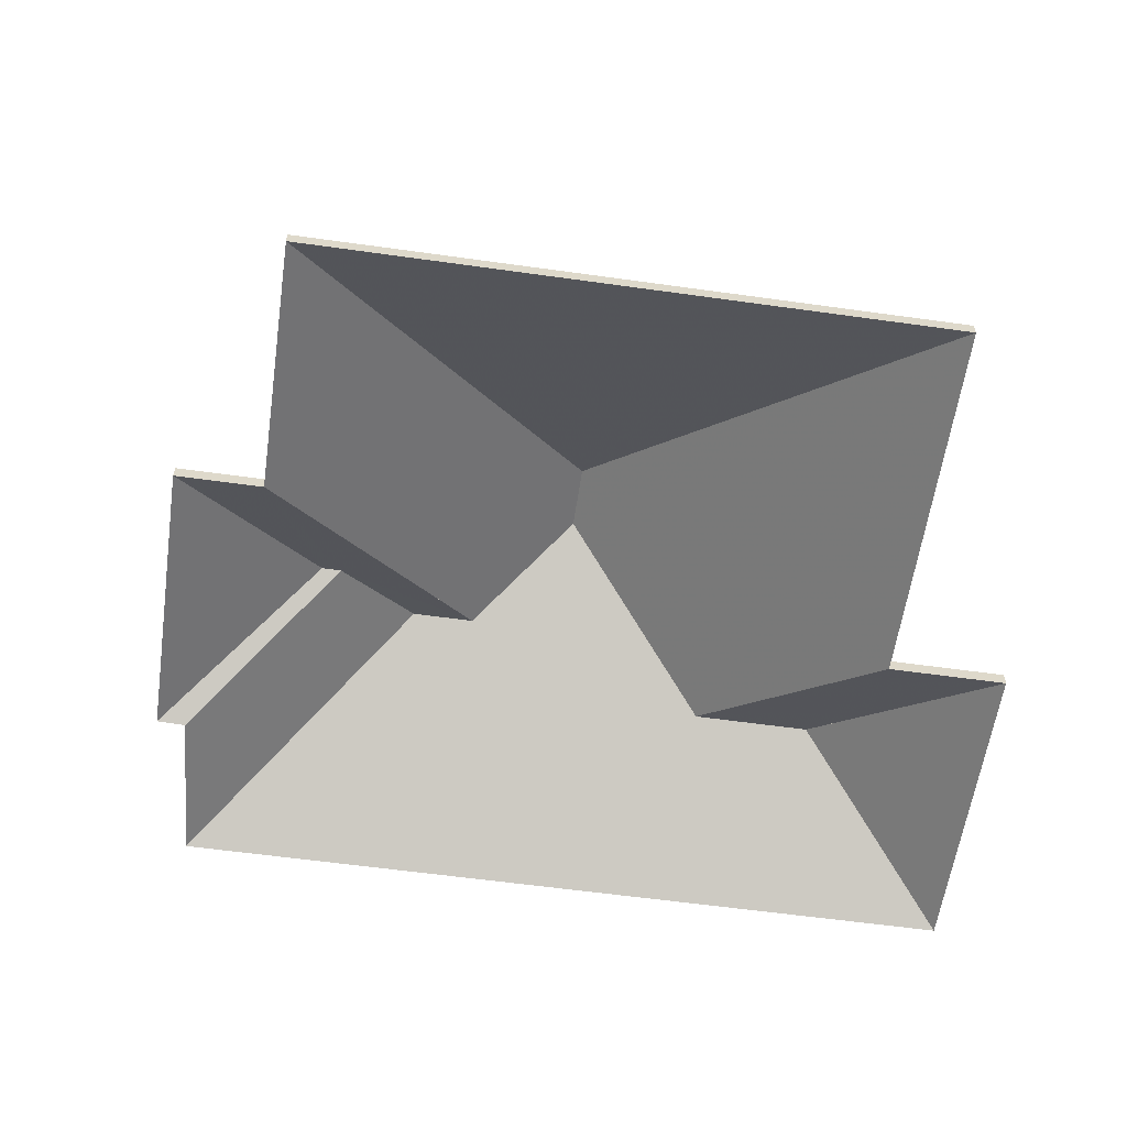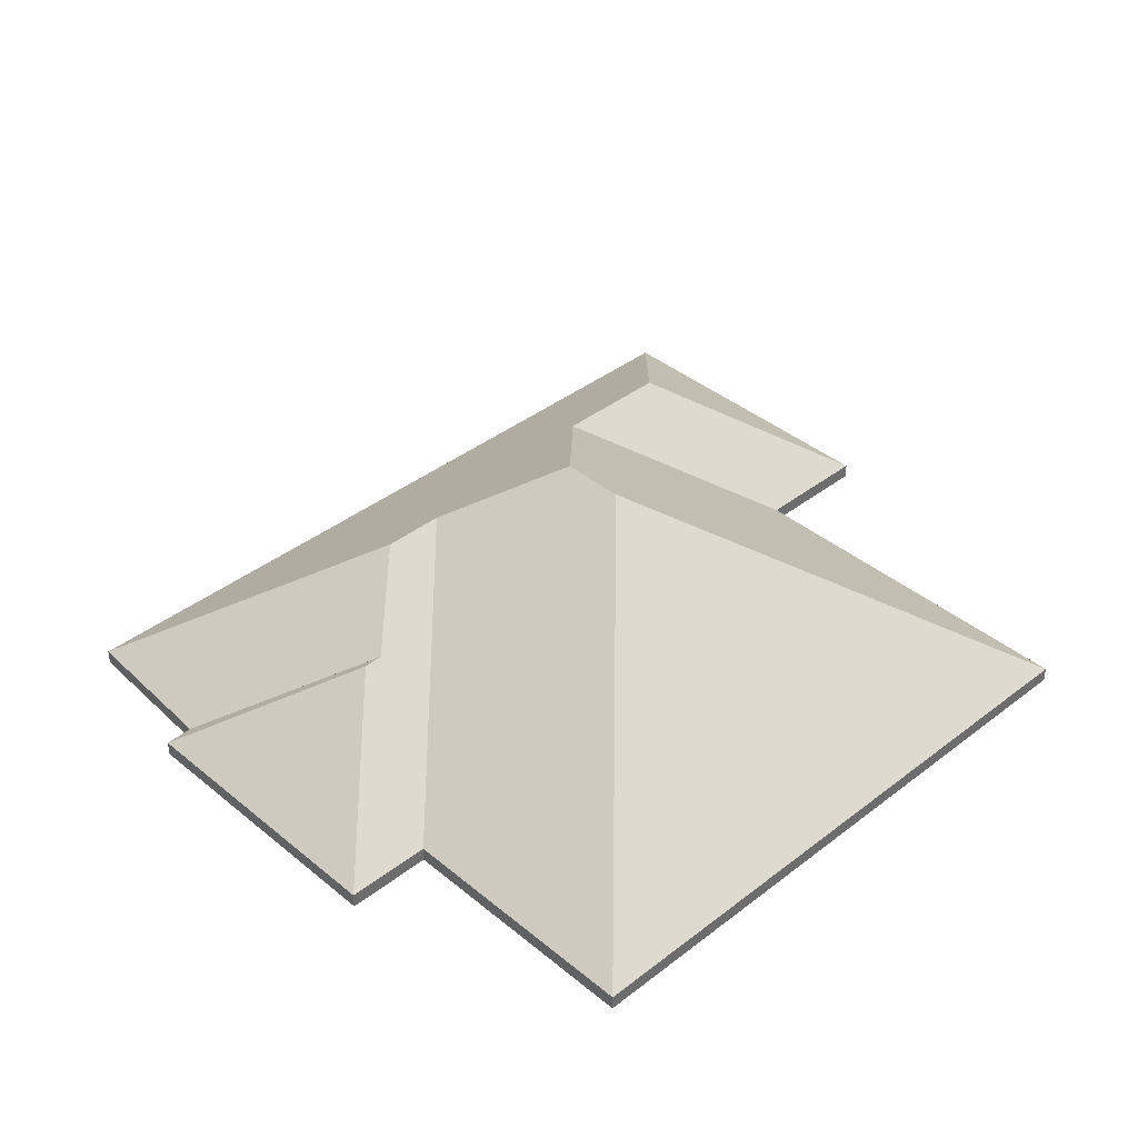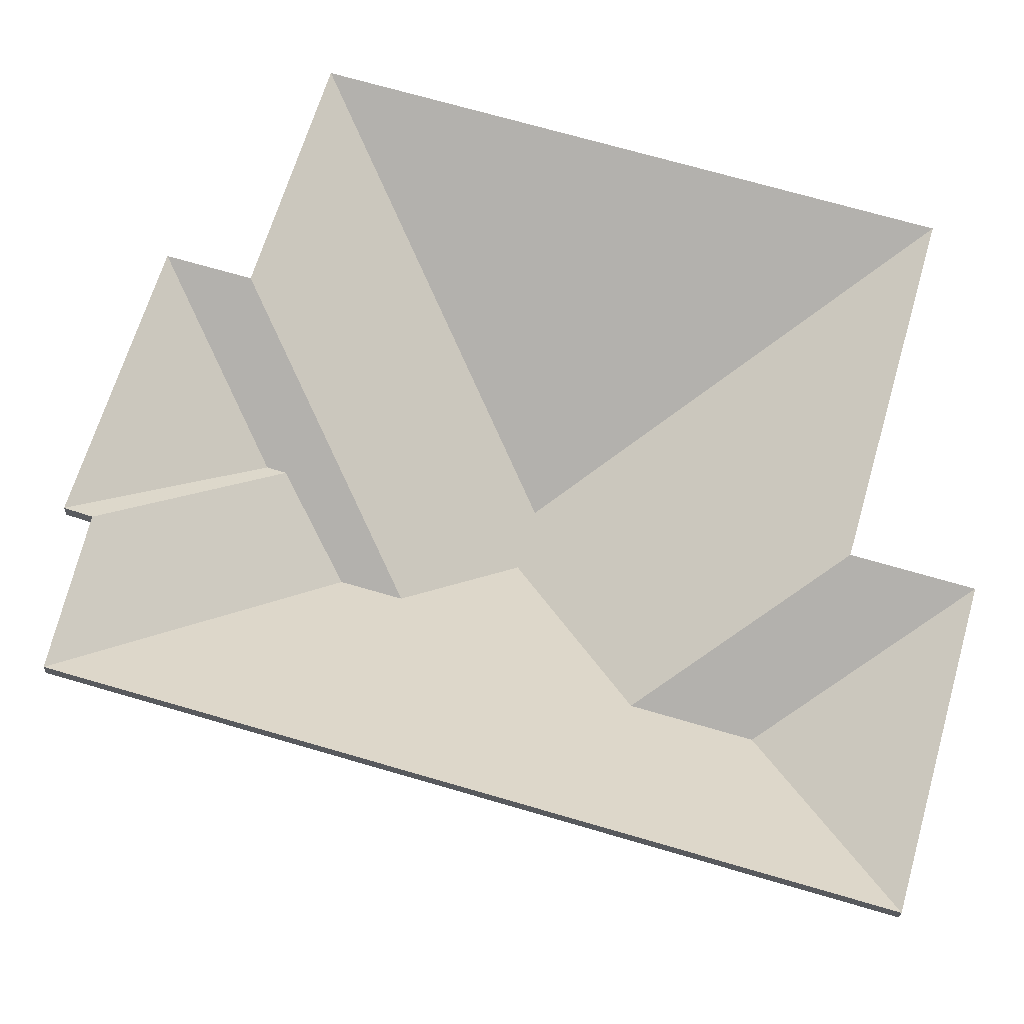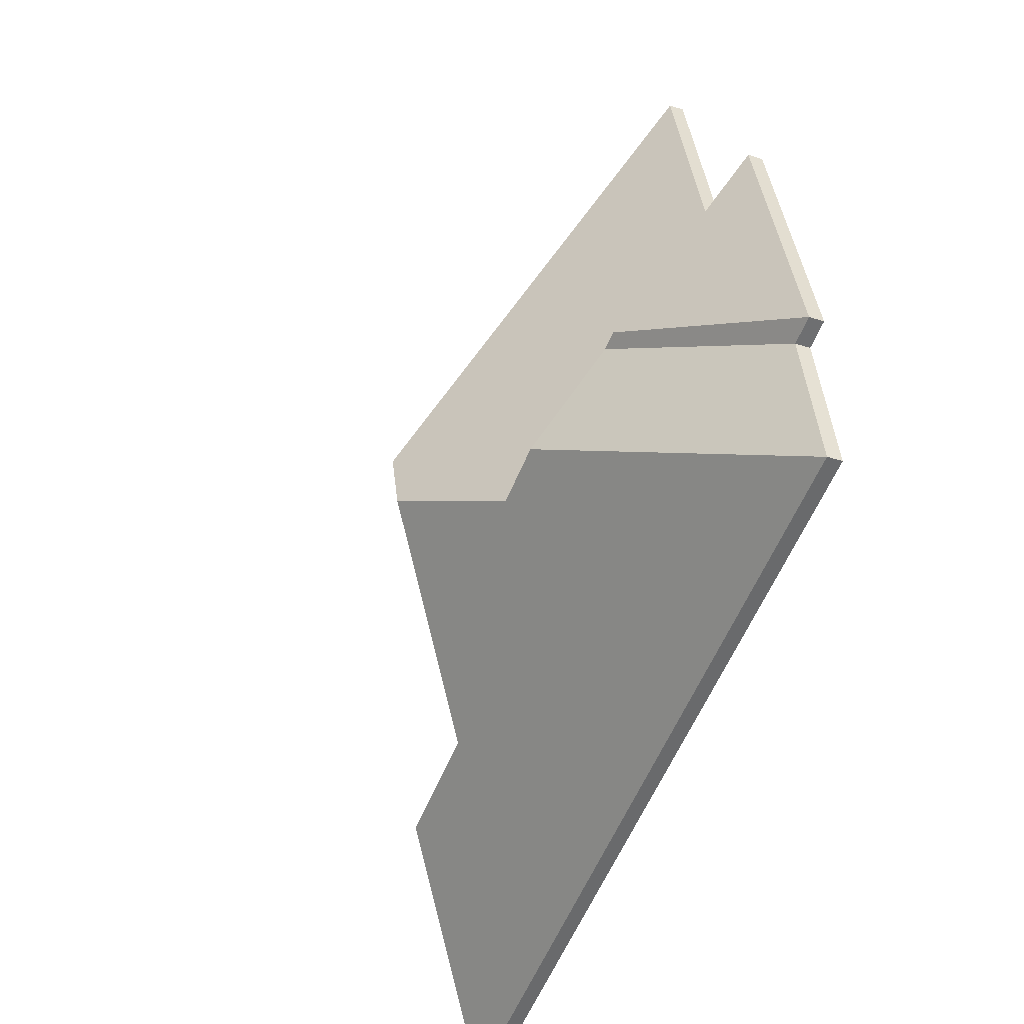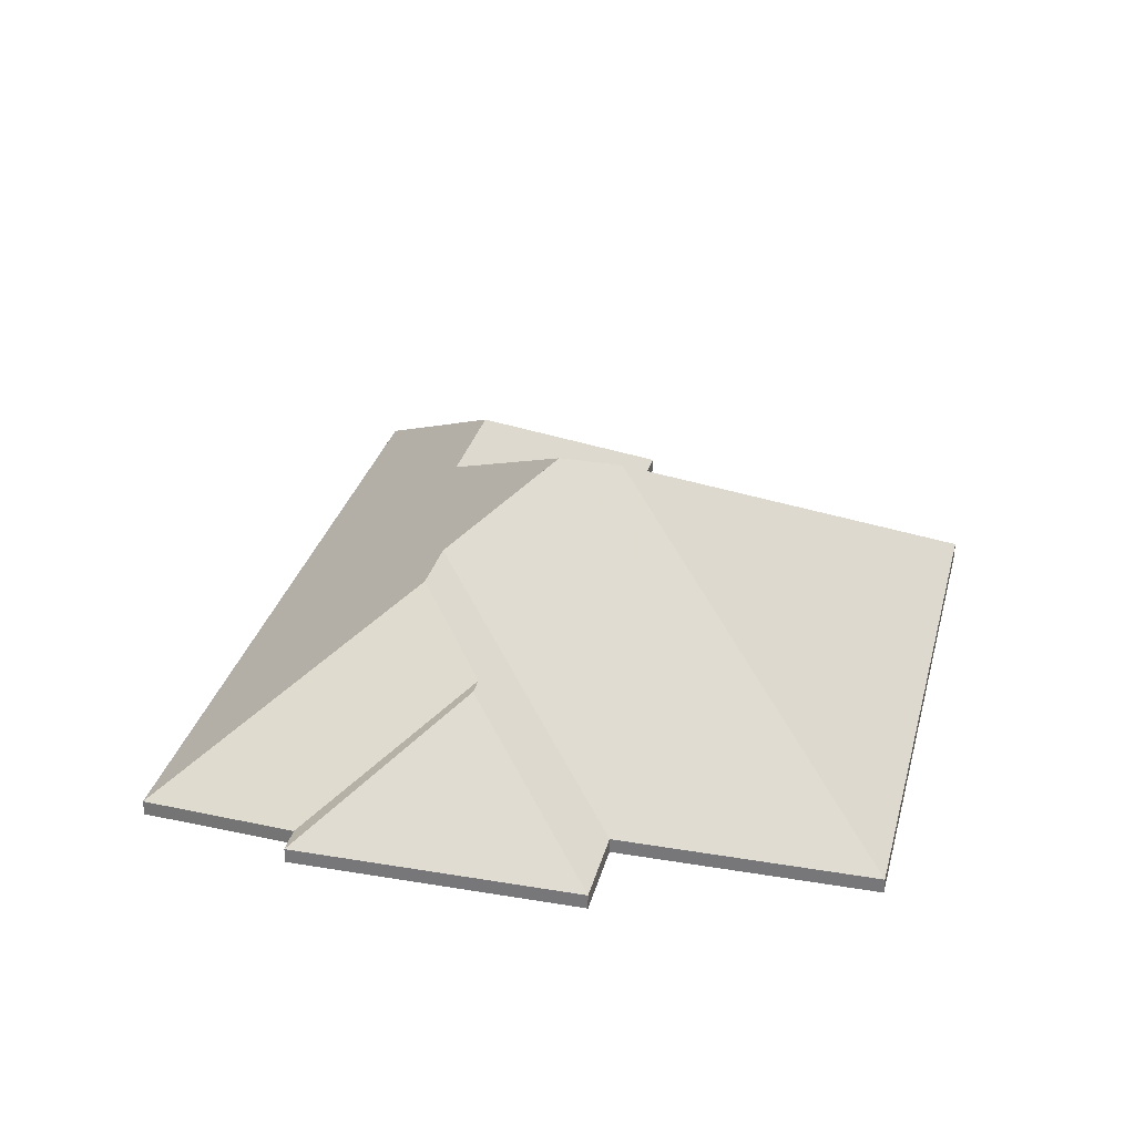
<metadata>
{"format":"obj","ext":"obj","renderer":"f3d","projection":"perspective","resolution":1024,"background":"white","views":[{"elev":-58.7,"azim":8.0,"up":"+Y"},{"elev":39.1,"azim":-27.9,"up":"+Y"},{"elev":-25.2,"azim":-1.5,"up":"+Z"},{"elev":-37.5,"azim":-112.5,"up":"+Z"},{"elev":30.1,"azim":-60.0,"up":"+Y"}]}
</metadata>
<code>
v -1.916 0.001177 -6.913
v -1.916 -0.001096 -6.913
v -1.899 -0.01857 -6.944
v -1.916 0.001177 -6.913
v -1.899 -0.01857 -6.944
v -1.899 -0.01629 -6.944
v -1.899 -0.01629 -6.944
v -1.899 -0.01857 -6.944
v -1.885 -0.01857 -6.896
v -1.885 -0.01857 -6.896
v -1.899 -0.01629 -6.944
v -1.885 -0.01629 -6.896
v -1.885 -0.01629 -6.896
v -1.885 -0.01857 -6.896
v -1.916 -0.001096 -6.913
v -1.885 -0.01629 -6.896
v -1.916 -0.001096 -6.913
v -1.916 0.001177 -6.913
v -1.899 -0.01629 -6.944
v -1.885 -0.01629 -6.896
v -1.916 0.001177 -6.913
v -1.899 -0.01857 -6.944
v -1.885 -0.01857 -6.896
v -1.916 -0.001096 -6.913
v -1.949 0.01787 -6.878
v -1.949 0.0156 -6.878
v -1.933 -0.001095 -6.908
v -1.949 0.01787 -6.878
v -1.933 -0.001095 -6.908
v -1.933 0.001178 -6.908
v -1.933 0.001178 -6.908
v -1.933 -0.001095 -6.908
v -1.902 -0.01857 -6.891
v -1.933 0.001178 -6.908
v -1.902 -0.01857 -6.891
v -1.902 -0.01629 -6.891
v -1.947 0.01787 -6.869
v -1.947 0.0156 -6.869
v -1.949 0.0156 -6.878
v -1.947 0.01787 -6.869
v -1.949 0.0156 -6.878
v -1.949 0.01787 -6.878
v -1.902 -0.01629 -6.891
v -1.902 -0.01857 -6.891
v -1.886 -0.01857 -6.835
v -1.902 -0.01629 -6.891
v -1.886 -0.01857 -6.835
v -1.886 -0.01629 -6.835
v -1.886 -0.01629 -6.835
v -1.886 -0.01857 -6.835
v -1.947 0.0156 -6.869
v -1.886 -0.01629 -6.835
v -1.947 0.0156 -6.869
v -1.947 0.01787 -6.869
v -1.949 0.01787 -6.878
v -1.933 0.001178 -6.908
v -1.902 -0.01629 -6.891
v -1.949 0.01787 -6.878
v -1.902 -0.01629 -6.891
v -1.886 -0.01629 -6.835
v -1.949 0.01787 -6.878
v -1.886 -0.01629 -6.835
v -1.947 0.01787 -6.869
v -1.902 -0.01857 -6.891
v -1.886 -0.01857 -6.835
v -1.933 -0.001095 -6.908
v -1.933 -0.001095 -6.908
v -1.886 -0.01857 -6.835
v -1.949 0.0156 -6.878
v -1.949 0.0156 -6.878
v -1.886 -0.01857 -6.835
v -1.947 0.0156 -6.869
v -1.885 -0.01629 -6.896
v -1.885 -0.01857 -6.896
v -1.902 -0.01857 -6.891
v -1.885 -0.01629 -6.896
v -1.902 -0.01857 -6.891
v -1.902 -0.01629 -6.891
v -1.916 0.001177 -6.913
v -1.916 -0.001096 -6.913
v -1.885 -0.01857 -6.896
v -1.916 0.001177 -6.913
v -1.885 -0.01857 -6.896
v -1.885 -0.01629 -6.896
v -1.933 0.001178 -6.908
v -1.933 -0.001095 -6.908
v -1.916 -0.001096 -6.913
v -1.933 0.001178 -6.908
v -1.916 -0.001096 -6.913
v -1.916 0.001177 -6.913
v -1.902 -0.01629 -6.891
v -1.902 -0.01857 -6.891
v -1.933 -0.001095 -6.908
v -1.902 -0.01629 -6.891
v -1.933 -0.001095 -6.908
v -1.933 0.001178 -6.908
v -1.916 0.001177 -6.913
v -1.885 -0.01629 -6.896
v -1.902 -0.01629 -6.891
v -1.916 0.001177 -6.913
v -1.902 -0.01629 -6.891
v -1.933 0.001178 -6.908
v -1.885 -0.01857 -6.896
v -1.902 -0.01857 -6.891
v -1.916 -0.001096 -6.913
v -1.916 -0.001096 -6.913
v -1.902 -0.01857 -6.891
v -1.933 -0.001095 -6.908
v -1.947 0.01787 -6.869
v -1.947 0.0156 -6.869
v -1.886 -0.01857 -6.835
v -1.947 0.01787 -6.869
v -1.886 -0.01857 -6.835
v -1.886 -0.01629 -6.835
v -1.886 -0.01629 -6.835
v -1.886 -0.01857 -6.835
v -1.98 -0.01857 -6.808
v -1.886 -0.01629 -6.835
v -1.98 -0.01857 -6.808
v -1.98 -0.01629 -6.808
v -1.98 -0.01629 -6.808
v -1.98 -0.01857 -6.808
v -1.947 0.0156 -6.869
v -1.98 -0.01629 -6.808
v -1.947 0.0156 -6.869
v -1.947 0.01787 -6.869
v -1.886 -0.01629 -6.835
v -1.98 -0.01629 -6.808
v -1.947 0.01787 -6.869
v -1.886 -0.01857 -6.835
v -1.98 -0.01857 -6.808
v -1.947 0.0156 -6.869
v -1.98 -0.01629 -6.808
v -1.98 -0.01857 -6.808
v -1.991 -0.01857 -6.846
v -1.98 -0.01629 -6.808
v -1.991 -0.01857 -6.846
v -1.991 -0.01629 -6.846
v -1.947 0.01787 -6.869
v -1.947 0.0156 -6.869
v -1.98 -0.01857 -6.808
v -1.947 0.01787 -6.869
v -1.98 -0.01857 -6.808
v -1.98 -0.01629 -6.808
v -1.949 0.01787 -6.878
v -1.949 0.0156 -6.878
v -1.947 0.0156 -6.869
v -1.949 0.01787 -6.878
v -1.947 0.0156 -6.869
v -1.947 0.01787 -6.869
v -1.968 0.007603 -6.888
v -1.968 0.005329 -6.888
v -1.949 0.0156 -6.878
v -1.968 0.007603 -6.888
v -1.949 0.0156 -6.878
v -1.949 0.01787 -6.878
v -1.991 -0.01629 -6.846
v -1.991 -0.01857 -6.846
v -1.968 0.005329 -6.888
v -1.991 -0.01629 -6.846
v -1.968 0.005329 -6.888
v -1.968 0.007603 -6.888
v -1.949 0.01787 -6.878
v -1.947 0.01787 -6.869
v -1.98 -0.01629 -6.808
v -1.949 0.01787 -6.878
v -1.98 -0.01629 -6.808
v -1.991 -0.01629 -6.846
v -1.949 0.01787 -6.878
v -1.991 -0.01629 -6.846
v -1.968 0.007603 -6.888
v -1.98 -0.01857 -6.808
v -1.991 -0.01857 -6.846
v -1.947 0.0156 -6.869
v -1.947 0.0156 -6.869
v -1.991 -0.01857 -6.846
v -1.949 0.0156 -6.878
v -1.949 0.0156 -6.878
v -1.991 -0.01857 -6.846
v -1.968 0.005329 -6.888
v -1.977 0.007602 -6.886
v -1.977 0.005329 -6.886
v -1.968 0.005329 -6.888
v -1.977 0.007602 -6.886
v -1.968 0.005329 -6.888
v -1.968 0.007603 -6.888
v -1.986 -0.000512 -6.871
v -1.986 -0.002786 -6.871
v -1.977 0.005329 -6.886
v -1.986 -0.000512 -6.871
v -1.977 0.005329 -6.886
v -1.977 0.007602 -6.886
v -1.988 -0.000545 -6.87
v -1.988 -0.002818 -6.87
v -1.986 -0.002786 -6.871
v -1.988 -0.000545 -6.87
v -1.986 -0.002786 -6.871
v -1.986 -0.000512 -6.871
v -1.968 0.007603 -6.888
v -1.968 0.005329 -6.888
v -1.991 -0.01857 -6.846
v -1.968 0.007603 -6.888
v -1.991 -0.01857 -6.846
v -1.991 -0.01629 -6.846
v -1.991 -0.01629 -6.846
v -1.991 -0.01857 -6.846
v -2.004 -0.01857 -6.842
v -1.991 -0.01629 -6.846
v -2.004 -0.01857 -6.842
v -2.004 -0.01629 -6.842
v -2.004 -0.01629 -6.842
v -2.004 -0.01857 -6.842
v -1.988 -0.002818 -6.87
v -2.004 -0.01629 -6.842
v -1.988 -0.002818 -6.87
v -1.988 -0.000545 -6.87
v -1.991 -0.01629 -6.846
v -2.004 -0.01629 -6.842
v -1.988 -0.000545 -6.87
v -1.991 -0.01629 -6.846
v -1.988 -0.000545 -6.87
v -1.986 -0.000512 -6.871
v -1.991 -0.01629 -6.846
v -1.986 -0.000512 -6.871
v -1.968 0.007603 -6.888
v -1.968 0.007603 -6.888
v -1.986 -0.000512 -6.871
v -1.977 0.007602 -6.886
v -1.968 0.005329 -6.888
v -1.991 -0.01857 -6.846
v -1.986 -0.002786 -6.871
v -1.986 -0.002786 -6.871
v -1.991 -0.01857 -6.846
v -1.988 -0.002818 -6.87
v -1.991 -0.01857 -6.846
v -2.004 -0.01857 -6.842
v -1.988 -0.002818 -6.87
v -1.968 0.005329 -6.888
v -1.986 -0.002786 -6.871
v -1.977 0.005329 -6.886
v -2.016 -0.01629 -6.885
v -2.016 -0.01857 -6.885
v -2.012 -0.01857 -6.886
v -2.016 -0.01629 -6.885
v -2.012 -0.01857 -6.886
v -2.012 -0.01629 -6.886
v -1.988 -0.002818 -6.87
v -1.988 -0.000545 -6.87
v -2.016 -0.01857 -6.885
v -1.988 -0.000545 -6.87
v -2.016 -0.01857 -6.885
v -2.016 -0.01629 -6.885
v -1.986 -0.000512 -6.871
v -1.986 -0.002786 -6.871
v -1.988 -0.002818 -6.87
v -1.986 -0.000512 -6.871
v -1.988 -0.002818 -6.87
v -1.988 -0.000545 -6.87
v -2.012 -0.01629 -6.886
v -2.012 -0.01857 -6.886
v -1.986 -0.002786 -6.871
v -2.012 -0.01629 -6.886
v -1.986 -0.002786 -6.871
v -1.986 -0.000512 -6.871
v -1.988 -0.000545 -6.87
v -2.016 -0.01629 -6.885
v -2.012 -0.01629 -6.886
v -1.988 -0.000545 -6.87
v -2.012 -0.01629 -6.886
v -1.986 -0.000512 -6.871
v -2.016 -0.01857 -6.885
v -2.012 -0.01857 -6.886
v -1.988 -0.002818 -6.87
v -1.988 -0.002818 -6.87
v -2.012 -0.01857 -6.886
v -1.986 -0.002786 -6.871
v -1.988 -0.000545 -6.87
v -1.988 -0.002818 -6.87
v -2.004 -0.01857 -6.842
v -1.988 -0.000545 -6.87
v -2.004 -0.01857 -6.842
v -2.004 -0.01629 -6.842
v -2.004 -0.01629 -6.842
v -2.004 -0.01857 -6.842
v -2.016 -0.01857 -6.885
v -2.004 -0.01629 -6.842
v -2.016 -0.01857 -6.885
v -2.016 -0.01629 -6.885
v -2.016 -0.01857 -6.885
v -2.016 -0.01629 -6.885
v -1.988 -0.002818 -6.87
v -2.016 -0.01629 -6.885
v -1.988 -0.002818 -6.87
v -1.988 -0.000545 -6.87
v -2.004 -0.01629 -6.842
v -2.016 -0.01629 -6.885
v -1.988 -0.000545 -6.87
v -2.004 -0.01857 -6.842
v -2.016 -0.01857 -6.885
v -1.988 -0.002818 -6.87
v -1.977 0.007602 -6.886
v -1.977 0.005329 -6.886
v -2.017 -0.01857 -6.909
v -1.977 0.007602 -6.886
v -2.017 -0.01857 -6.909
v -2.017 -0.01629 -6.909
v -1.968 0.007603 -6.888
v -1.968 0.005329 -6.888
v -1.977 0.005329 -6.886
v -1.968 0.007603 -6.888
v -1.977 0.005329 -6.886
v -1.977 0.007602 -6.886
v -1.949 0.01787 -6.878
v -1.949 0.0156 -6.878
v -1.968 0.005329 -6.888
v -1.949 0.01787 -6.878
v -1.968 0.005329 -6.888
v -1.968 0.007603 -6.888
v -1.933 0.001178 -6.908
v -1.933 -0.001095 -6.908
v -1.949 0.0156 -6.878
v -1.933 0.001178 -6.908
v -1.949 0.0156 -6.878
v -1.949 0.01787 -6.878
v -1.916 0.001177 -6.913
v -1.916 -0.001096 -6.913
v -1.933 -0.001095 -6.908
v -1.916 0.001177 -6.913
v -1.933 -0.001095 -6.908
v -1.933 0.001178 -6.908
v -2.017 -0.01629 -6.909
v -2.017 -0.01857 -6.909
v -1.899 -0.01857 -6.944
v -2.017 -0.01629 -6.909
v -1.899 -0.01857 -6.944
v -1.899 -0.01629 -6.944
v -1.899 -0.01629 -6.944
v -1.899 -0.01857 -6.944
v -1.916 -0.001096 -6.913
v -1.899 -0.01629 -6.944
v -1.916 -0.001096 -6.913
v -1.916 0.001177 -6.913
v -2.017 -0.01629 -6.909
v -1.899 -0.01629 -6.944
v -1.916 0.001177 -6.913
v -2.017 -0.01629 -6.909
v -1.916 0.001177 -6.913
v -1.933 0.001178 -6.908
v -2.017 -0.01629 -6.909
v -1.933 0.001178 -6.908
v -1.977 0.007602 -6.886
v -1.977 0.007602 -6.886
v -1.933 0.001178 -6.908
v -1.968 0.007603 -6.888
v -1.968 0.007603 -6.888
v -1.933 0.001178 -6.908
v -1.949 0.01787 -6.878
v -1.977 0.005329 -6.886
v -2.017 -0.01857 -6.909
v -1.933 -0.001095 -6.908
v -1.933 -0.001095 -6.908
v -2.017 -0.01857 -6.909
v -1.916 -0.001096 -6.913
v -2.017 -0.01857 -6.909
v -1.899 -0.01857 -6.944
v -1.916 -0.001096 -6.913
v -1.977 0.005329 -6.886
v -1.933 -0.001095 -6.908
v -1.968 0.005329 -6.888
v -1.968 0.005329 -6.888
v -1.933 -0.001095 -6.908
v -1.949 0.0156 -6.878
v -1.977 0.007602 -6.886
v -1.977 0.005329 -6.886
v -1.986 -0.002786 -6.871
v -1.977 0.007602 -6.886
v -1.986 -0.002786 -6.871
v -1.986 -0.000512 -6.871
v -1.986 -0.000512 -6.871
v -1.986 -0.002786 -6.871
v -2.012 -0.01857 -6.886
v -1.986 -0.000512 -6.871
v -2.012 -0.01857 -6.886
v -2.012 -0.01629 -6.886
v -2.012 -0.01629 -6.886
v -2.012 -0.01857 -6.886
v -2.017 -0.01857 -6.909
v -2.012 -0.01629 -6.886
v -2.017 -0.01857 -6.909
v -2.017 -0.01629 -6.909
v -2.017 -0.01629 -6.909
v -2.017 -0.01857 -6.909
v -1.977 0.005329 -6.886
v -2.017 -0.01629 -6.909
v -1.977 0.005329 -6.886
v -1.977 0.007602 -6.886
v -1.986 -0.000512 -6.871
v -2.012 -0.01629 -6.886
v -2.017 -0.01629 -6.909
v -1.986 -0.000512 -6.871
v -2.017 -0.01629 -6.909
v -1.977 0.007602 -6.886
v -2.012 -0.01857 -6.886
v -2.017 -0.01857 -6.909
v -1.986 -0.002786 -6.871
v -1.986 -0.002786 -6.871
v -2.017 -0.01857 -6.909
v -1.977 0.005329 -6.886
f 1 2 3
f 4 5 6
f 7 8 9
f 10 11 12
f 13 14 15
f 16 17 18
f 19 20 21
f 22 23 24
f 25 26 27
f 28 29 30
f 31 32 33
f 34 35 36
f 37 38 39
f 40 41 42
f 43 44 45
f 46 47 48
f 49 50 51
f 52 53 54
f 55 56 57
f 58 59 60
f 61 62 63
f 64 65 66
f 67 68 69
f 70 71 72
f 73 74 75
f 76 77 78
f 79 80 81
f 82 83 84
f 85 86 87
f 88 89 90
f 91 92 93
f 94 95 96
f 97 98 99
f 100 101 102
f 103 104 105
f 106 107 108
f 109 110 111
f 112 113 114
f 115 116 117
f 118 119 120
f 121 122 123
f 124 125 126
f 127 128 129
f 130 131 132
f 133 134 135
f 136 137 138
f 139 140 141
f 142 143 144
f 145 146 147
f 148 149 150
f 151 152 153
f 154 155 156
f 157 158 159
f 160 161 162
f 163 164 165
f 166 167 168
f 169 170 171
f 172 173 174
f 175 176 177
f 178 179 180
f 181 182 183
f 184 185 186
f 187 188 189
f 190 191 192
f 193 194 195
f 196 197 198
f 199 200 201
f 202 203 204
f 205 206 207
f 208 209 210
f 211 212 213
f 214 215 216
f 217 218 219
f 220 221 222
f 223 224 225
f 226 227 228
f 229 230 231
f 232 233 234
f 235 236 237
f 238 239 240
f 241 242 243
f 244 245 246
f 247 248 249
f 250 251 252
f 253 254 255
f 256 257 258
f 259 260 261
f 262 263 264
f 265 266 267
f 268 269 270
f 271 272 273
f 274 275 276
f 277 278 279
f 280 281 282
f 283 284 285
f 286 287 288
f 289 290 291
f 292 293 294
f 295 296 297
f 298 299 300
f 301 302 303
f 304 305 306
f 307 308 309
f 310 311 312
f 313 314 315
f 316 317 318
f 319 320 321
f 322 323 324
f 325 326 327
f 328 329 330
f 331 332 333
f 334 335 336
f 337 338 339
f 340 341 342
f 343 344 345
f 346 347 348
f 349 350 351
f 352 353 354
f 355 356 357
f 358 359 360
f 361 362 363
f 364 365 366
f 367 368 369
f 370 371 372
f 373 374 375
f 376 377 378
f 379 380 381
f 382 383 384
f 385 386 387
f 388 389 390
f 391 392 393
f 394 395 396
f 397 398 399
f 400 401 402
f 403 404 405
f 406 407 408

</code>
